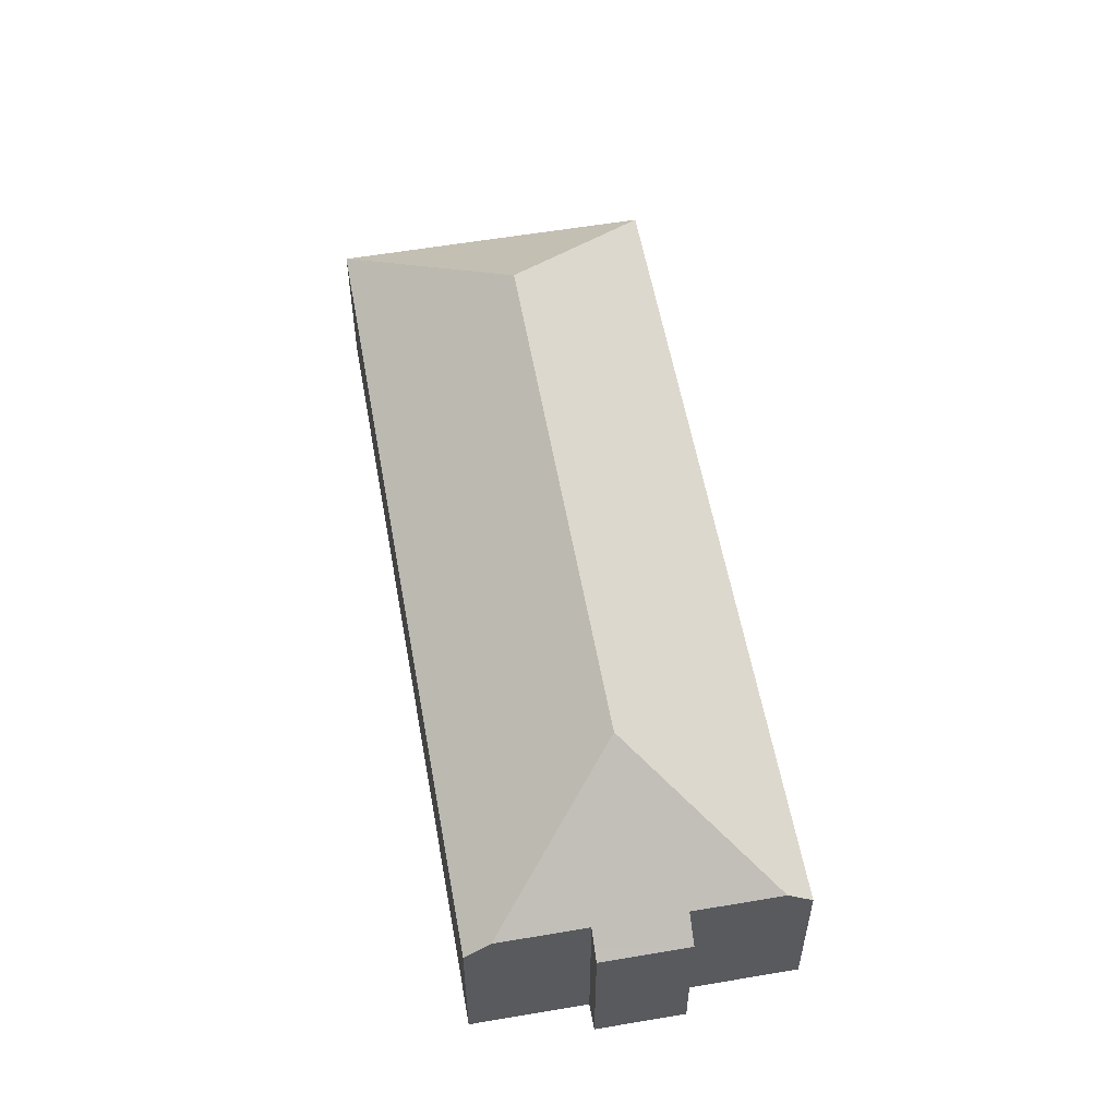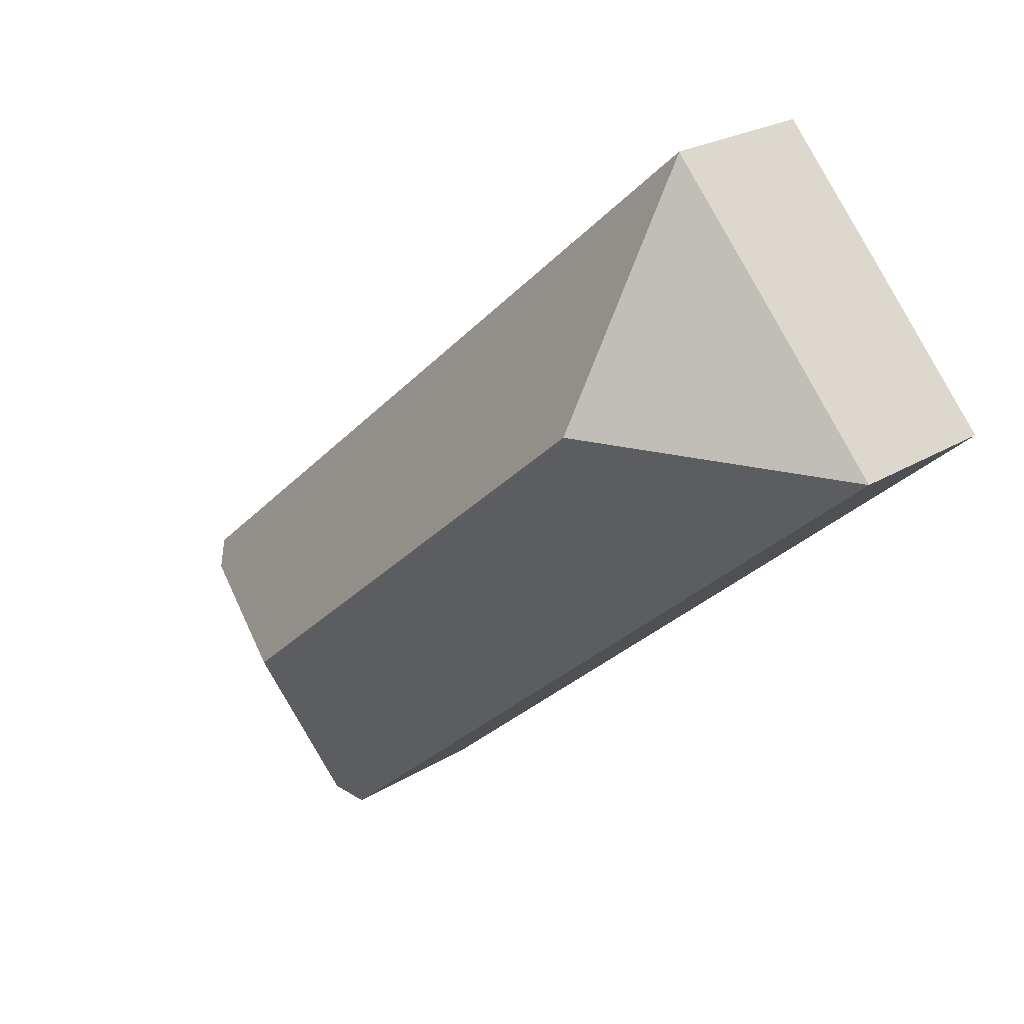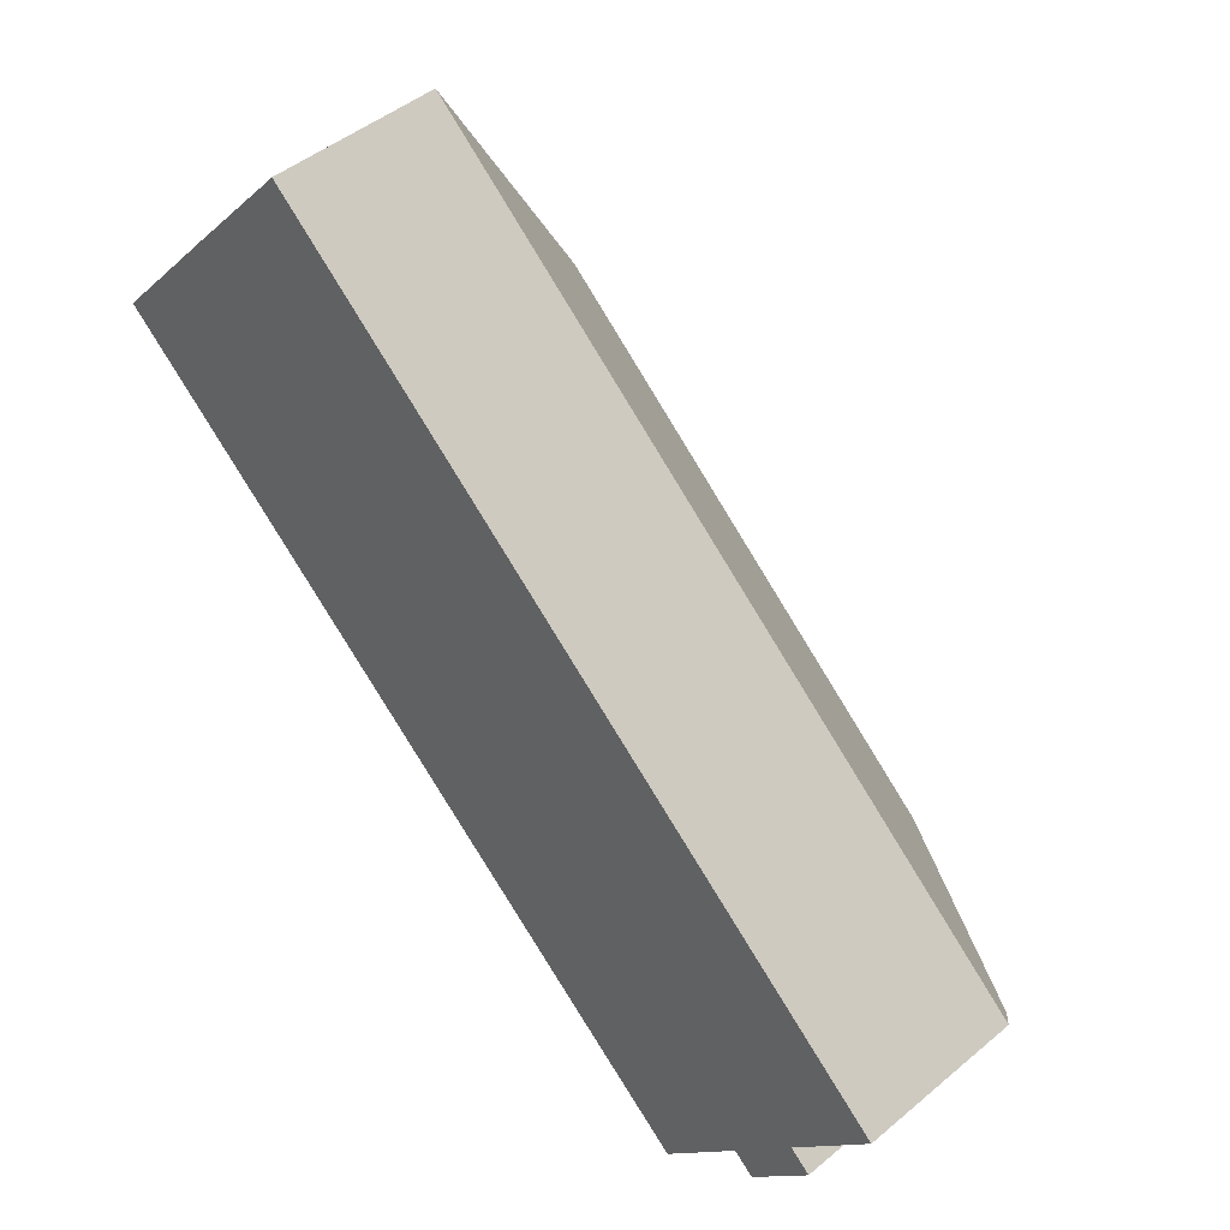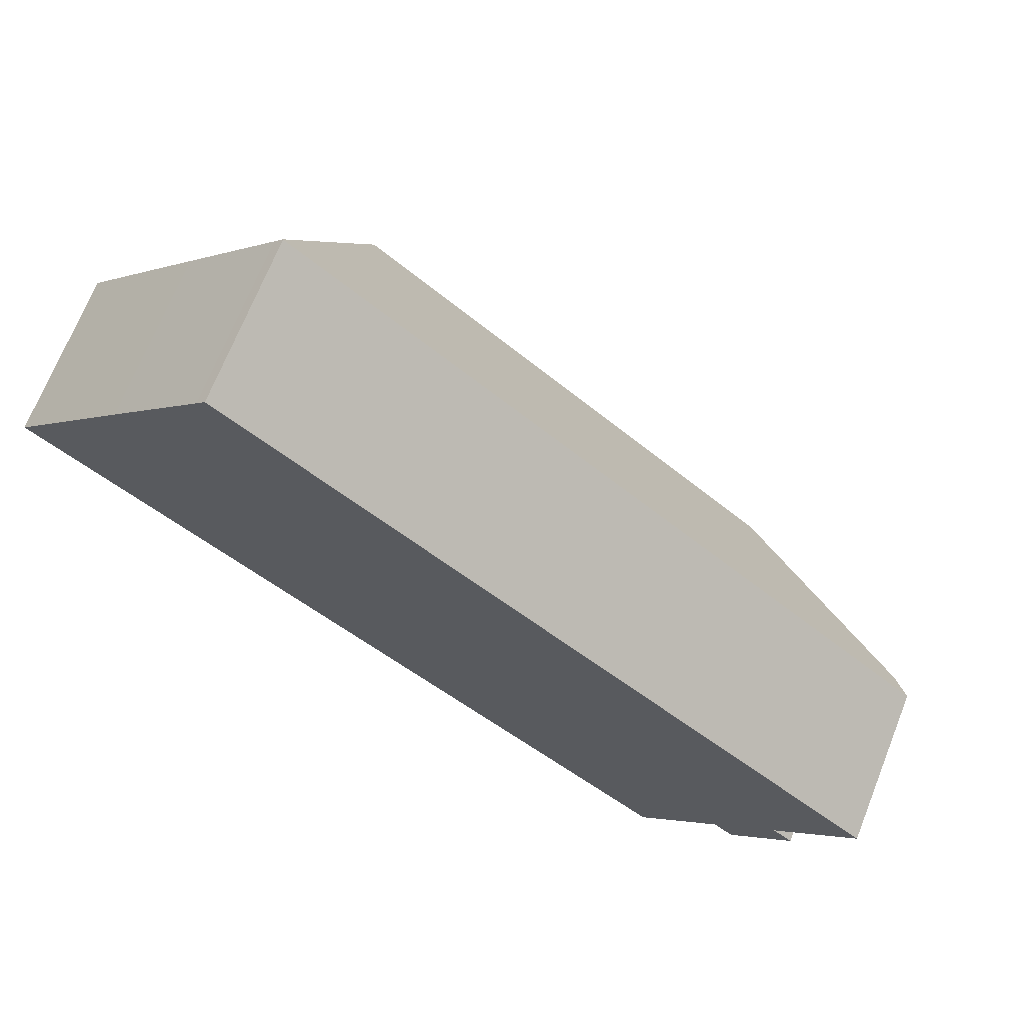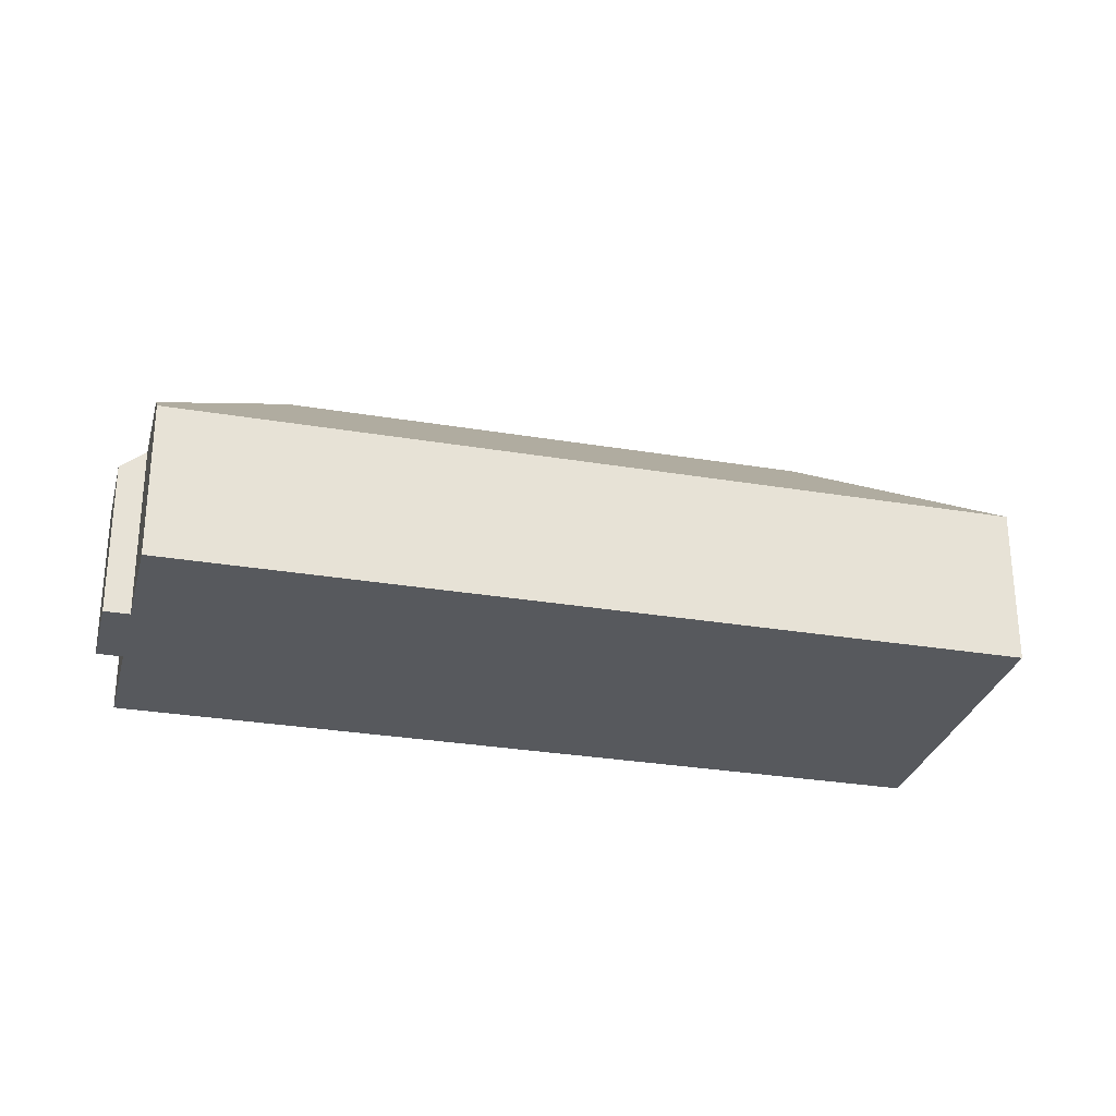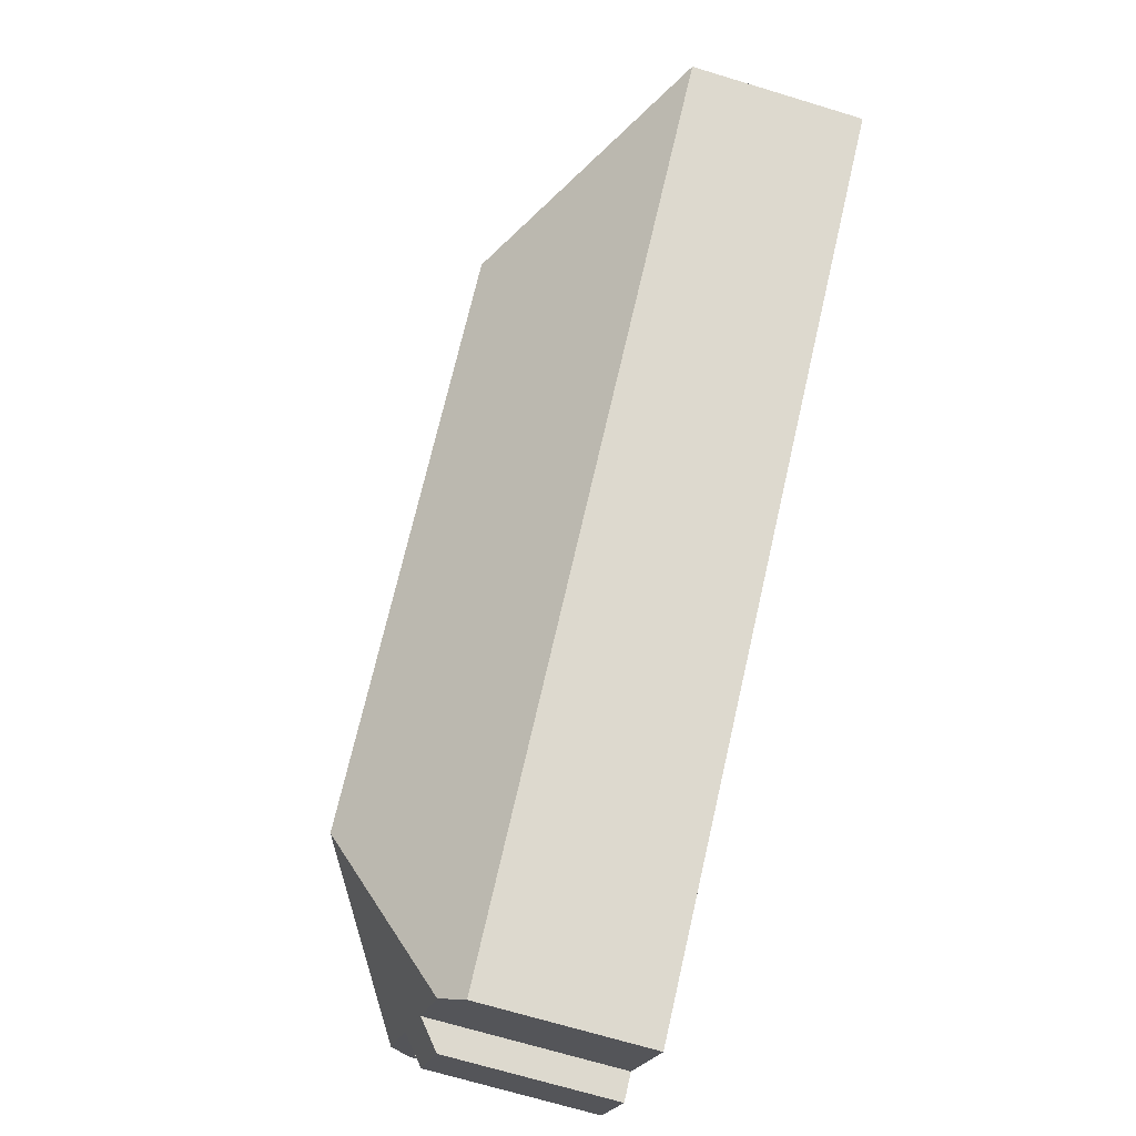
<metadata>
{"format":"obj","ext":"obj","renderer":"f3d","projection":"perspective","resolution":1024,"background":"white","views":[{"elev":56.5,"azim":120.9,"up":"+Y"},{"elev":23.1,"azim":-136.4,"up":"+Z"},{"elev":45.8,"azim":46.1,"up":"+Z"},{"elev":69.6,"azim":21.7,"up":"+Z"},{"elev":-29.2,"azim":-153.0,"up":"+Y"},{"elev":-68.5,"azim":-107.0,"up":"+Z"}]}
</metadata>
<code>
v  38.6 8.255 -15.2
v  9.915 7.312 11.36
v  39.4 7.313 -14.28
v  29.68 13.14 -15.81
v  10.63 13.14 0.742
v  33.98 7.31 -22.36
v  36.36 7.682 -18.89
v  36.72 7.315 -19.2
v  35.81 8.251 -18.4
v  33.07 8.239 -21.57
v  30.29 8.235 -24.76
v  0 7.313 4.478e-16
v  29.51 7.313 -25.66
v  5.268 7.313 6.057
v  9.494 7.329 10.87
v  9.902 7.328 11.34
v  36.72 1.176e-15 -19.2
v  33.98 1.369e-15 -22.36
v  33.07 1.321e-15 -21.57
v  29.51 1.571e-15 -25.66
v  30.29 1.516e-15 -24.76
v  35.81 1.127e-15 -18.4
v  39.4 8.742e-16 -14.28
v  38.6 9.305e-16 -15.2
v  0 0 0
v  5.268 -3.709e-16 6.057
v  9.494 -6.658e-16 10.87
v  9.915 -6.955e-16 11.36
v  9.902 -6.946e-16 11.34
v  36.36 1.156e-15 -18.89
g defaultobject
f 1 2 3
f 2 1 4
f 2 4 5
f 6 7 8
f 7 6 9
f 9 6 4
f 4 6 10
f 4 10 11
f 4 1 9
f 12 11 13
f 11 12 4
f 4 12 5
f 14 5 12
f 5 14 15
f 5 15 16
f 5 16 2
f 17 6 8
f 6 17 18
f 19 11 10
f 11 19 13
f 13 19 20
f 20 19 21
f 3 9 1
f 9 3 22
f 22 3 23
f 22 23 24
f 6 19 10
f 19 6 18
f 20 12 13
f 12 20 25
f 25 14 12
f 14 25 26
f 14 26 15
f 15 26 27
f 15 27 16
f 16 27 2
f 2 27 28
f 28 27 29
f 2 23 3
f 23 2 28
f 22 7 9
f 7 22 8
f 8 22 17
f 17 22 30
f 29 23 28
f 23 29 27
f 23 27 26
f 23 26 25
f 23 25 22
f 22 25 20
f 23 22 24
f 22 20 19
f 22 19 30
f 19 20 21
f 19 17 30
f 17 19 18

</code>
